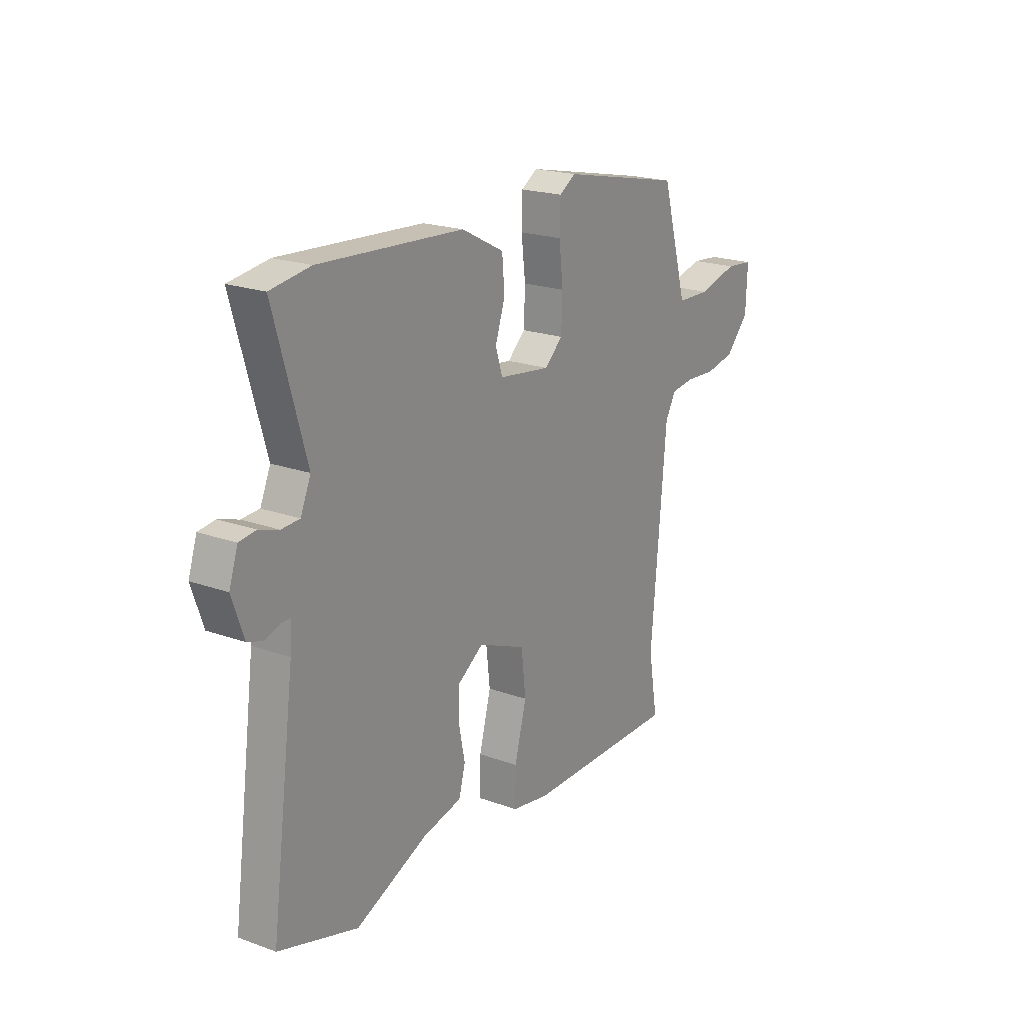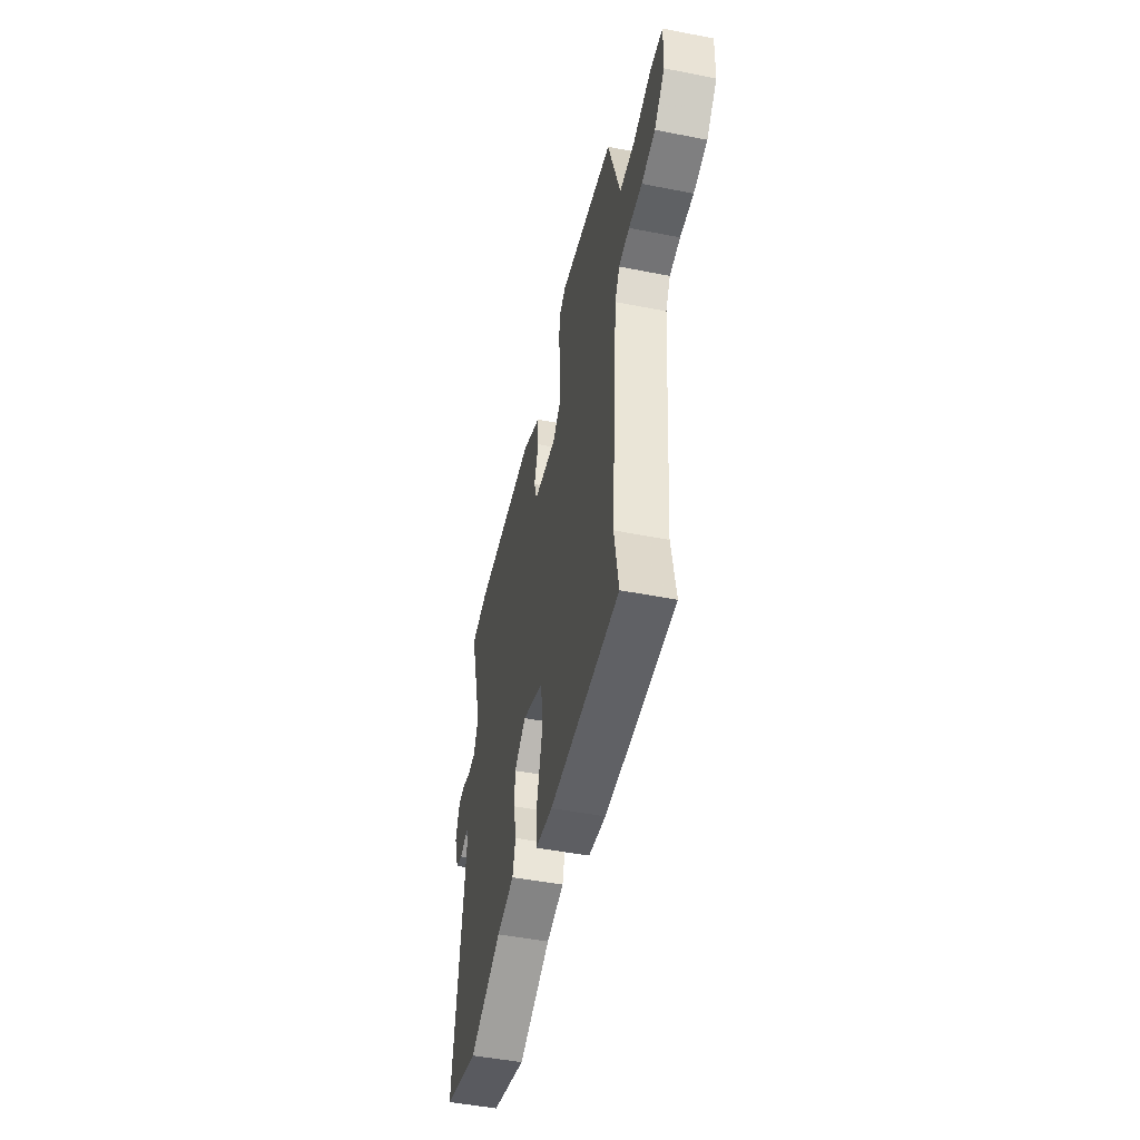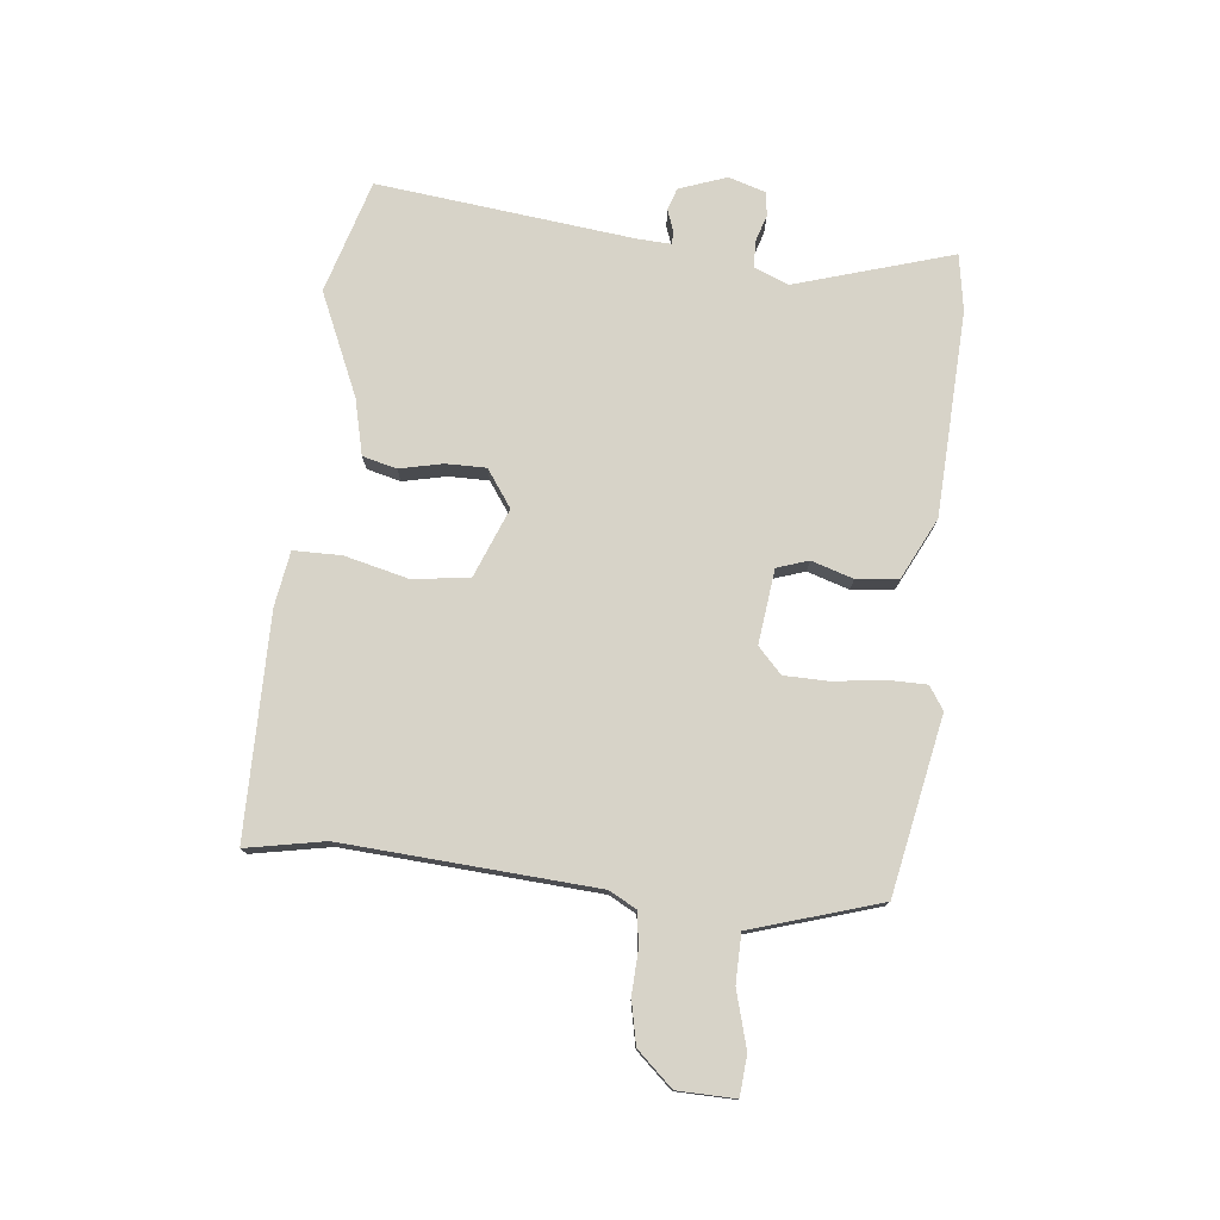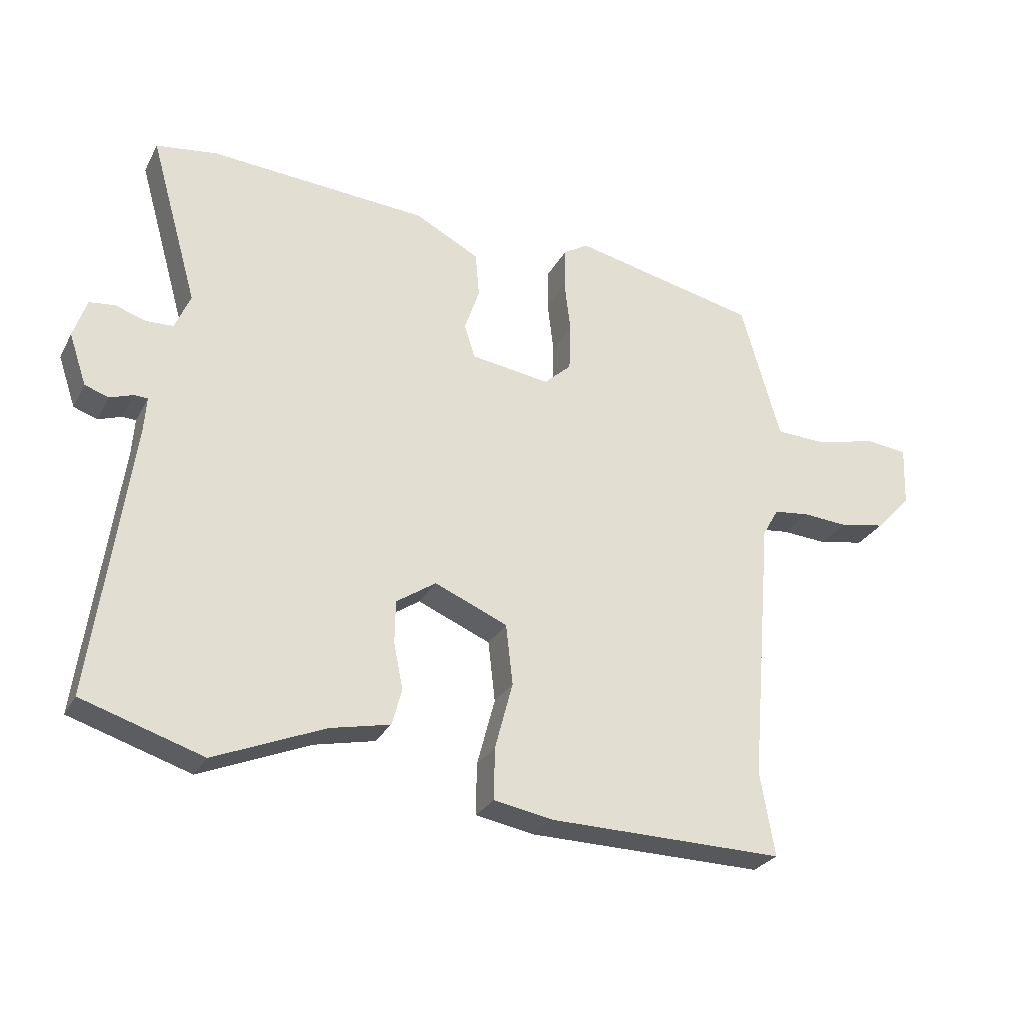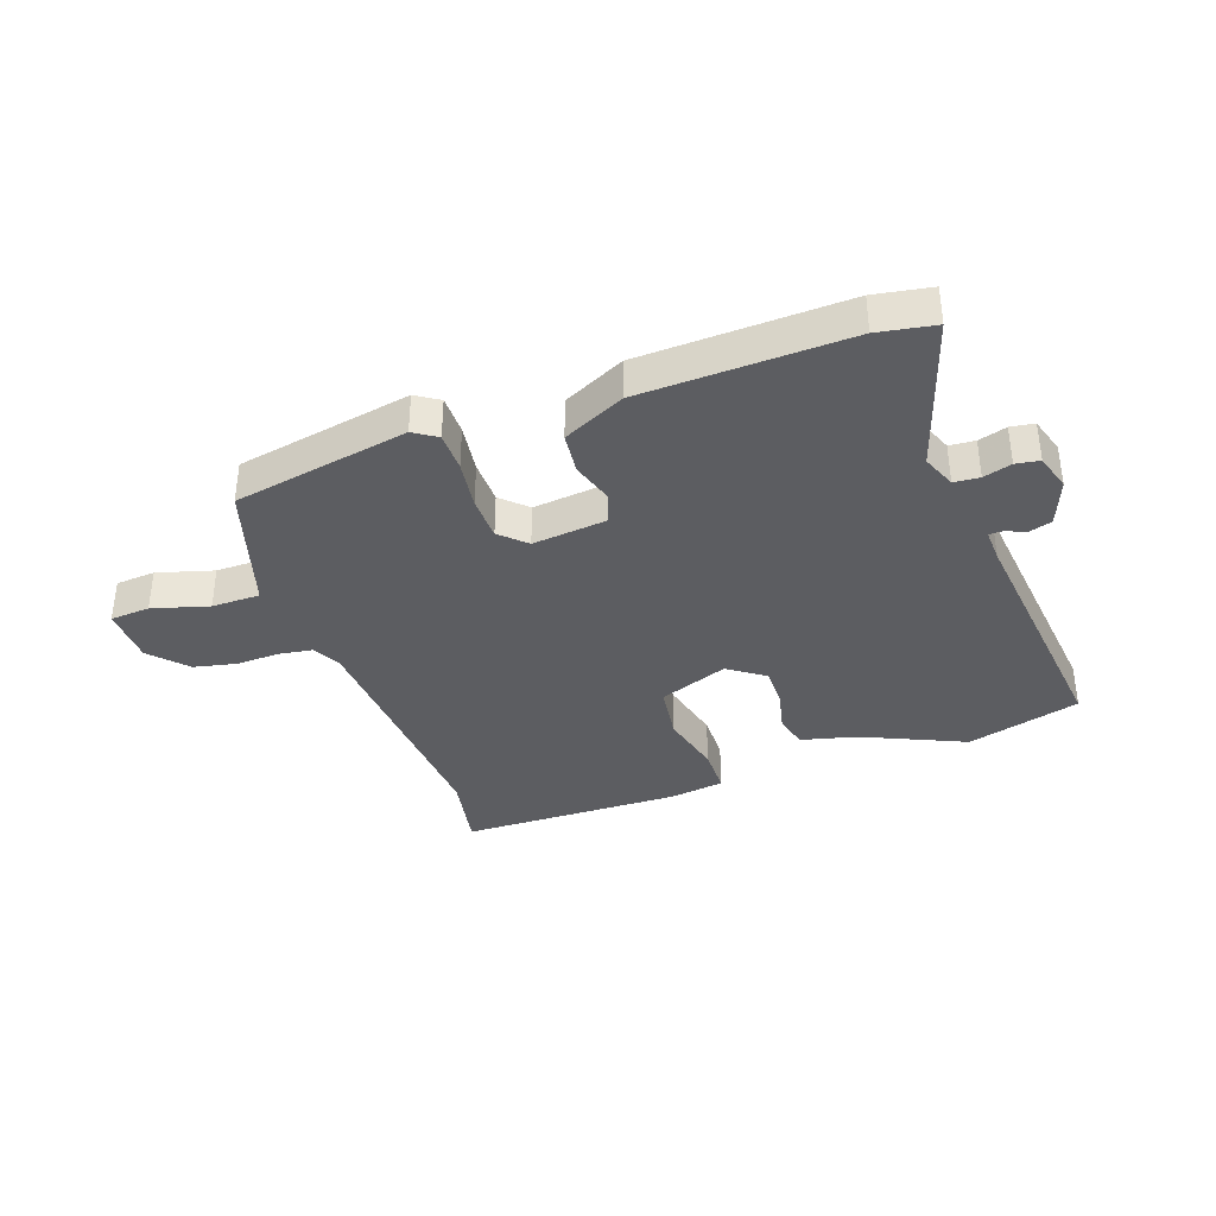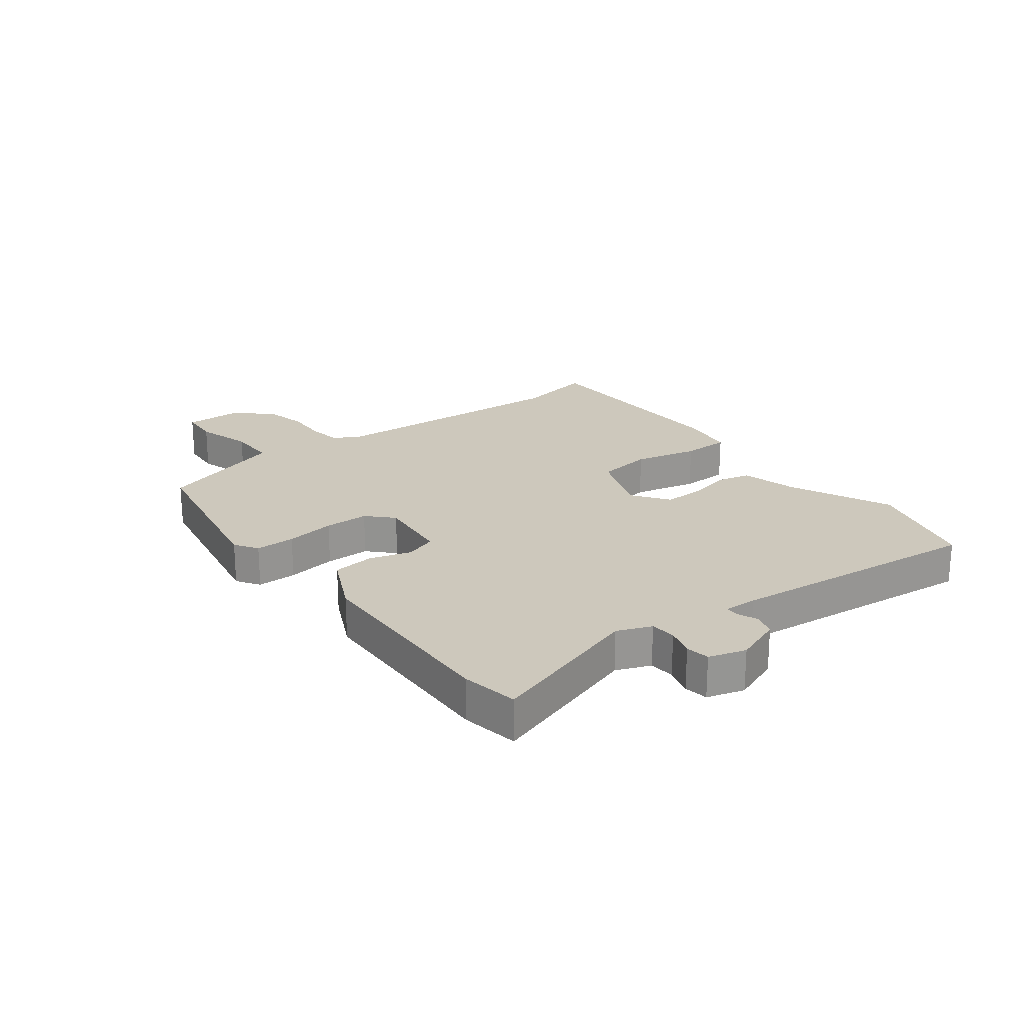
<metadata>
{"format":"obj","ext":"obj","renderer":"f3d","projection":"perspective","resolution":1024,"background":"white","views":[{"elev":20.9,"azim":122.9,"up":"+Z"},{"elev":-49.1,"azim":-102.3,"up":"+Z"},{"elev":76.6,"azim":-85.0,"up":"+Y"},{"elev":-28.0,"azim":156.7,"up":"+Z"},{"elev":-36.3,"azim":17.9,"up":"+Y"},{"elev":22.2,"azim":50.8,"up":"+Y"}]}
</metadata>
<code>
v -0.503 0.07 0.443
v -0.203 0.07 0.508
v -0.163 0.07 0.483
v -0.161 0.07 0.415
v -0.171 0.07 0.33
v -0.168 0.07 0.254
v -0.124 0.07 0.214
v 0.003 0.07 0.232
v 0.02 0.07 0.286
v -0.004 0.07 0.357
v 0.002 0.07 0.429
v 0.106 0.07 0.483
v 0.458 0.07 0.506
v 0.555 0.07 0.492
v 0.478 0.07 0.221
v 0.503 0.07 0.163
v 0.547 0.07 0.161
v 0.595 0.07 0.177
v 0.636 0.07 0.172
v 0.657 0.07 0.109
v 0.629 0.07 0.027
v 0.591 0.07 0.014
v 0.554 0.07 0.027
v 0.532 0.07 0.026
v 0.536 0.07 -0.031
v 0.595 0.07 -0.47
v 0.402 0.07 -0.531
v 0.225 0.07 -0.457
v 0.129 0.07 -0.436
v 0.113 0.07 -0.378
v 0.128 0.07 -0.304
v 0.127 0.07 -0.235
v 0.063 0.07 -0.192
v -0.054 0.07 -0.241
v -0.065 0.07 -0.338
v -0.036 0.07 -0.447
v -0.035 0.07 -0.529
v -0.129 0.07 -0.546
v -0.509 0.07 -0.551
v -0.486 0.07 -0.416
v -0.523 0.07 0.015
v -0.549 0.07 0.061
v -0.607 0.07 0.068
v -0.68 0.07 0.063
v -0.754 0.07 0.077
v -0.811 0.07 0.137
v -0.815 0.07 0.236
v -0.747 0.07 0.243
v -0.65 0.07 0.218
v -0.567 0.07 0.221
v -0.54 0.07 0.315
v -0.503 0 0.443
v -0.203 0 0.508
v -0.163 0 0.483
v -0.161 0 0.415
v -0.171 0 0.33
v -0.168 0 0.254
v -0.124 0 0.214
v 0.003 0 0.232
v 0.02 0 0.286
v -0.004 0 0.357
v 0.002 0 0.429
v 0.106 0 0.483
v 0.458 0 0.506
v 0.555 0 0.492
v 0.478 0 0.221
v 0.503 0 0.163
v 0.547 0 0.161
v 0.595 0 0.177
v 0.636 0 0.172
v 0.657 0 0.109
v 0.629 0 0.027
v 0.591 0 0.014
v 0.554 0 0.027
v 0.532 0 0.026
v 0.536 0 -0.031
v 0.595 0 -0.47
v 0.402 0 -0.531
v 0.225 0 -0.457
v 0.129 0 -0.436
v 0.113 0 -0.378
v 0.128 0 -0.304
v 0.127 0 -0.235
v 0.063 0 -0.192
v -0.054 0 -0.241
v -0.065 0 -0.338
v -0.036 0 -0.447
v -0.035 0 -0.529
v -0.129 0 -0.546
v -0.509 0 -0.551
v -0.486 0 -0.416
v -0.523 0 0.015
v -0.549 0 0.061
v -0.607 0 0.068
v -0.68 0 0.063
v -0.754 0 0.077
v -0.811 0 0.137
v -0.815 0 0.236
v -0.747 0 0.243
v -0.65 0 0.218
v -0.567 0 0.221
v -0.54 0 0.315
f 50 51 1 2
f 46 47 48 49
f 46 49 50
f 43 44 45 46
f 42 43 46 50
f 41 42 50 2
f 37 38 39 40
f 35 36 37 40
f 34 35 40 41
f 33 34 41
f 28 29 30 31
f 28 31 32
f 25 26 27 28
f 24 25 28 32
f 20 21 22 23
f 20 23 24
f 17 18 19 20
f 16 17 20 24
f 15 16 24 32
f 9 10 11 12
f 8 9 12 13
f 2 3 4 5
f 2 5 6
f 41 2 6
f 33 41 6 7
f 32 33 7 8
f 14 15 32
f 8 13 14 32
f 53 52 102 101
f 100 99 98 97
f 101 100 97
f 97 96 95 94
f 101 97 94 93
f 53 101 93 92
f 91 90 89 88
f 91 88 87 86
f 92 91 86 85
f 92 85 84
f 82 81 80 79
f 83 82 79
f 79 78 77 76
f 83 79 76 75
f 74 73 72 71
f 75 74 71
f 71 70 69 68
f 75 71 68 67
f 83 75 67 66
f 63 62 61 60
f 64 63 60 59
f 56 55 54 53
f 57 56 53
f 57 53 92
f 58 57 92 84
f 59 58 84 83
f 83 66 65
f 83 65 64 59
f 1 52 53 2
f 2 53 54 3
f 3 54 55 4
f 4 55 56 5
f 5 56 57 6
f 6 57 58 7
f 7 58 59 8
f 8 59 60 9
f 9 60 61 10
f 10 61 62 11
f 11 62 63 12
f 12 63 64 13
f 13 64 65 14
f 14 65 66 15
f 15 66 67 16
f 16 67 68 17
f 17 68 69 18
f 18 69 70 19
f 19 70 71 20
f 20 71 72 21
f 21 72 73 22
f 22 73 74 23
f 23 74 75 24
f 24 75 76 25
f 25 76 77 26
f 26 77 78 27
f 27 78 79 28
f 28 79 80 29
f 29 80 81 30
f 30 81 82 31
f 31 82 83 32
f 32 83 84 33
f 33 84 85 34
f 34 85 86 35
f 35 86 87 36
f 36 87 88 37
f 37 88 89 38
f 38 89 90 39
f 39 90 91 40
f 40 91 92 41
f 41 92 93 42
f 42 93 94 43
f 43 94 95 44
f 44 95 96 45
f 45 96 97 46
f 46 97 98 47
f 47 98 99 48
f 48 99 100 49
f 49 100 101 50
f 50 101 102 51
f 51 102 52 1

</code>
